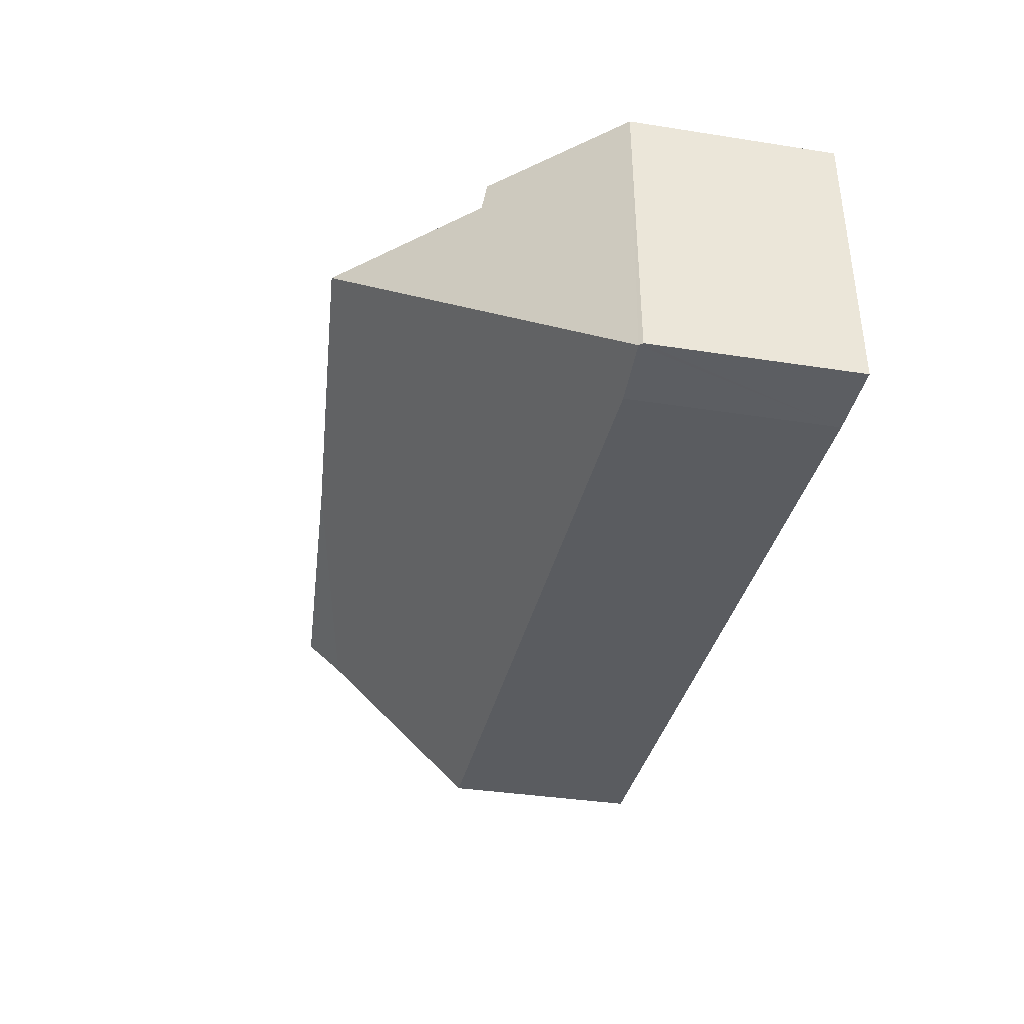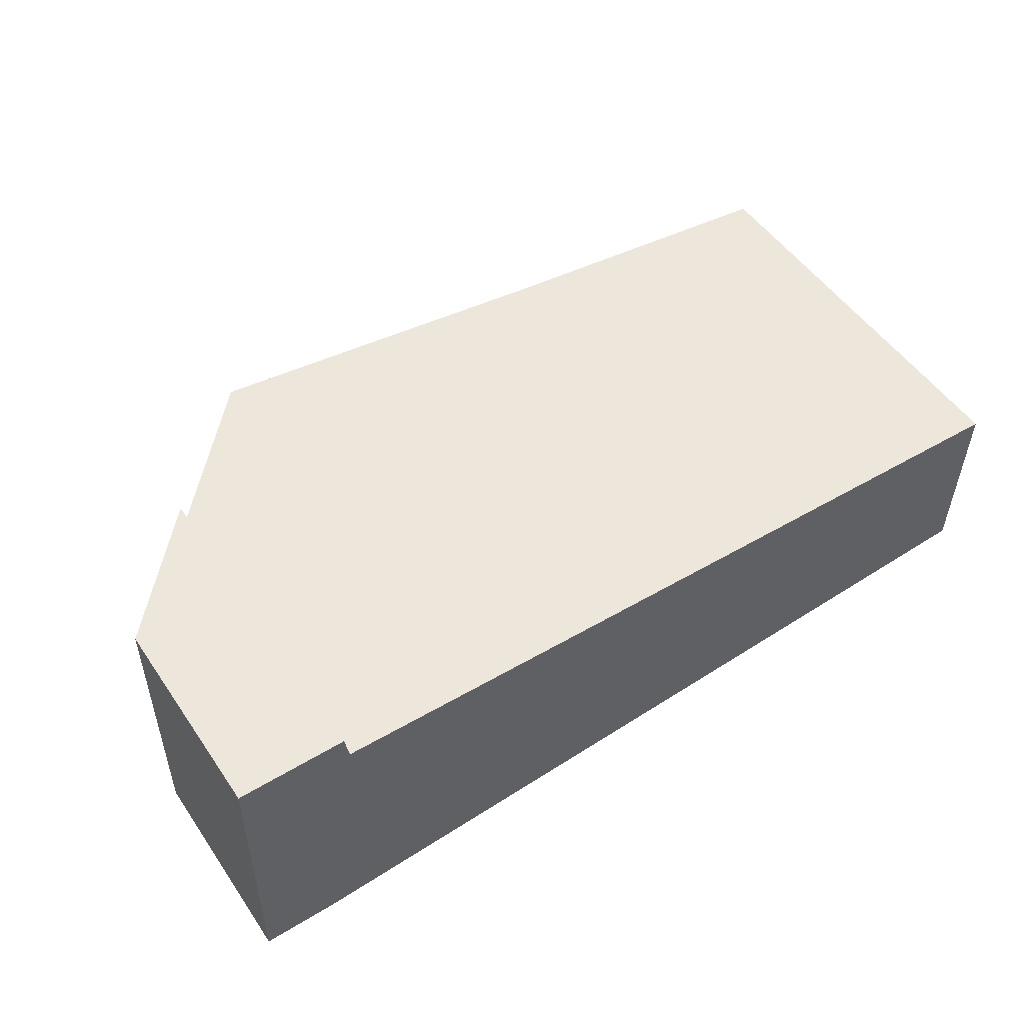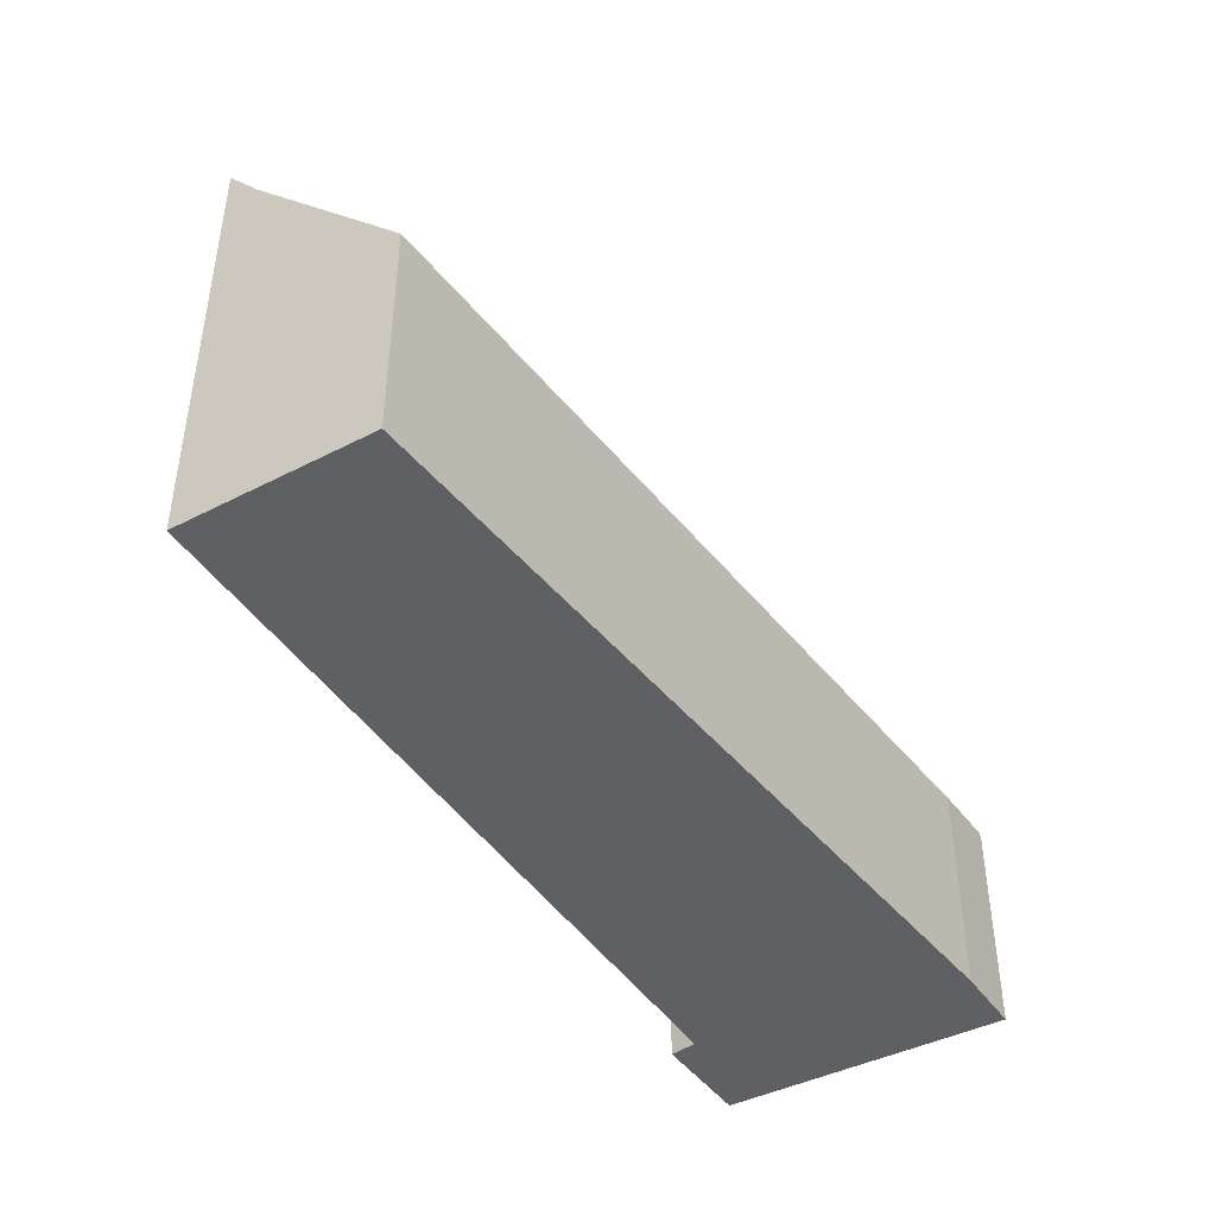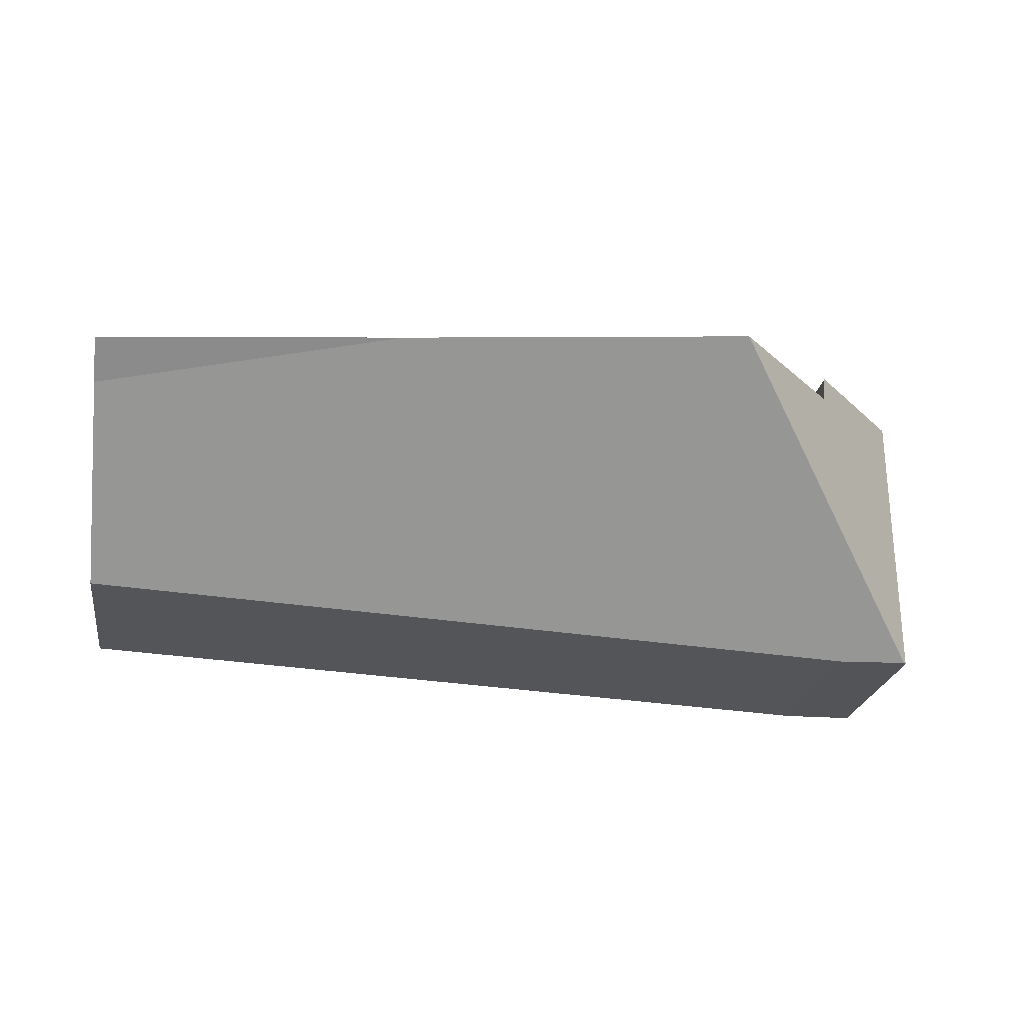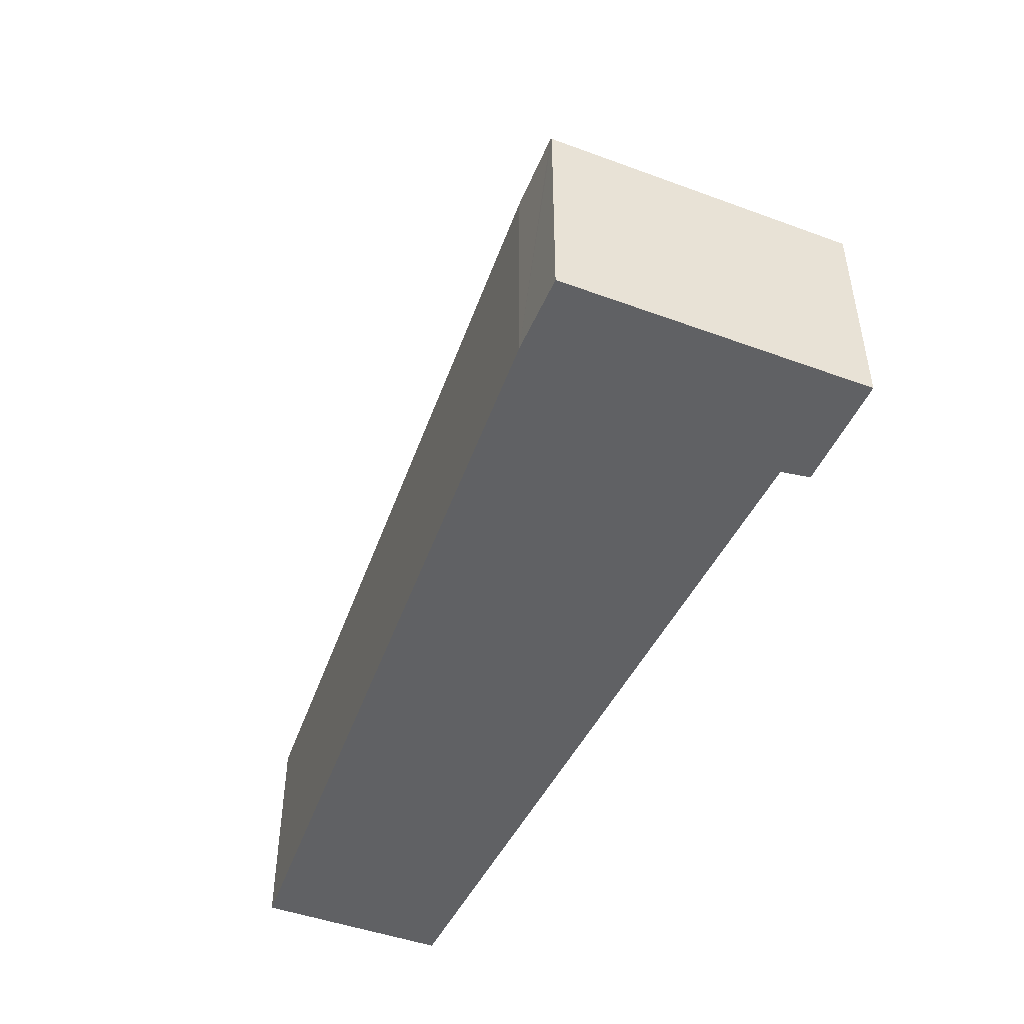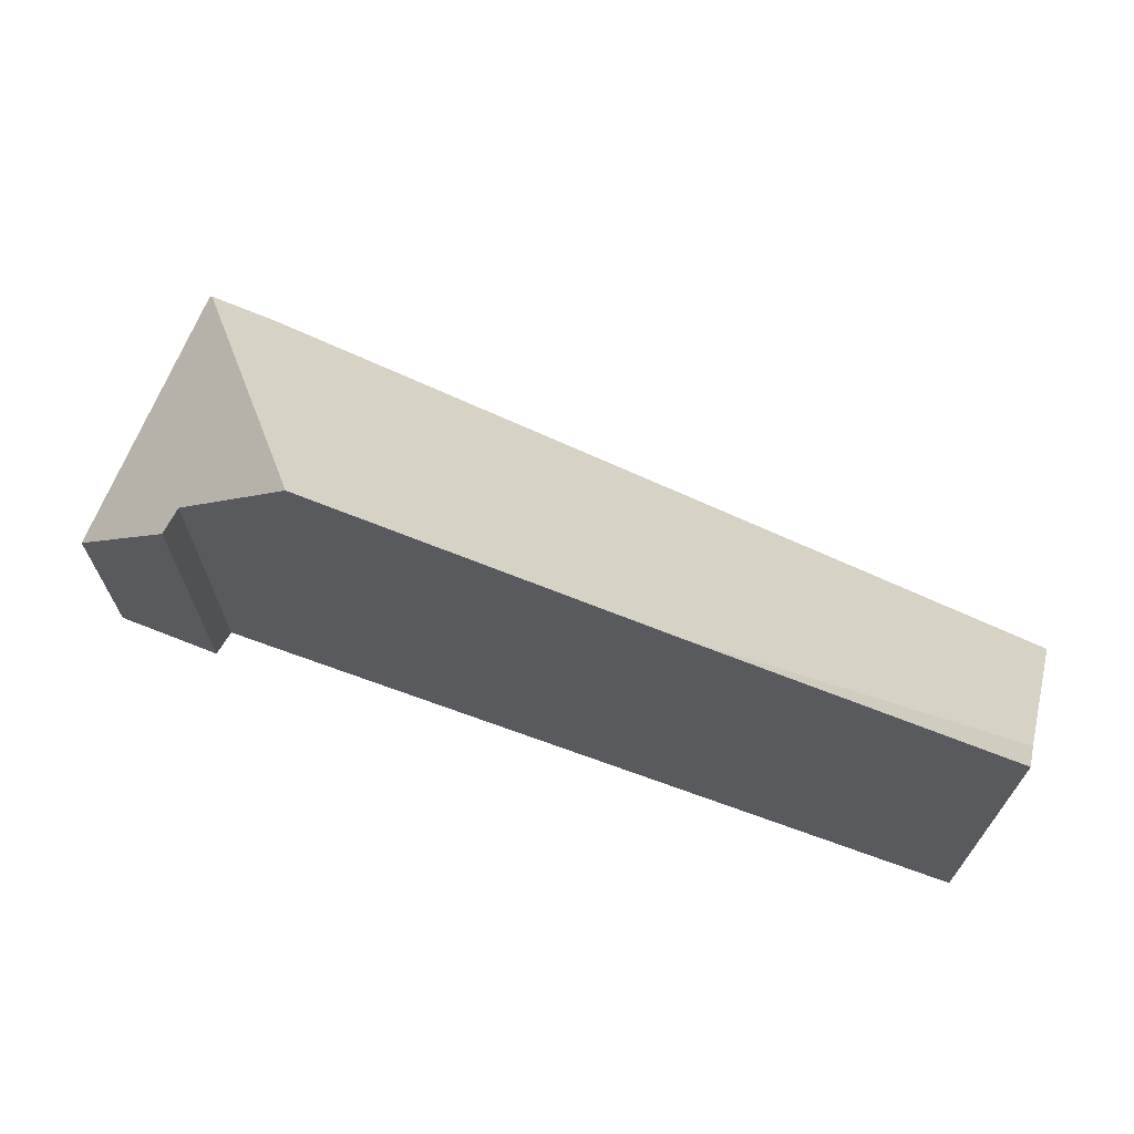
<metadata>
{"format":"obj","ext":"obj","renderer":"f3d","projection":"perspective","resolution":1024,"background":"white","views":[{"elev":-36.9,"azim":-101.4,"up":"+Z"},{"elev":51.8,"azim":-33.5,"up":"+Z"},{"elev":-42.5,"azim":122.4,"up":"+Y"},{"elev":-23.5,"azim":171.1,"up":"+Z"},{"elev":-46.8,"azim":-112.0,"up":"+Y"},{"elev":68.2,"azim":22.3,"up":"+Y"}]}
</metadata>
<code>
v  5.352 3.903 2.182
v  8.125 3.695 2.07
v  8.122 3.357 1.783
v  2.159 4.19 2.312
v  0.671 1.859 -0.007
v  0.03 1.896 1.161e-16
v  8.104 1.898 0.374
v  1.013 2.937 2.603
v  1.05 2.98 2.357
v  0.029 1.864 2.614
v  0 1.864 1.141e-16
v  1.05 -1.443e-16 2.357
v  1.013 -1.594e-16 2.603
v  8.125 -1.268e-16 2.07
v  8.104 -2.29e-17 0.374
v  8.122 -1.092e-16 1.783
v  2.159 -1.416e-16 2.312
v  5.352 -1.336e-16 2.182
v  0.029 -1.601e-16 2.614
v  0.671 4.286e-19 -0.007
v  0 0 0
v  0.03 0 0
g defaultobject
f 1 2 3
f 4 5 6
f 5 4 7
f 7 4 1
f 7 1 3
f 8 9 10
f 10 6 11
f 6 10 9
f 6 9 4
f 8 12 9
f 12 8 13
f 14 3 2
f 3 14 7
f 7 14 15
f 15 14 16
f 12 4 9
f 4 12 1
f 1 12 17
f 1 17 18
f 1 18 2
f 2 18 14
f 10 13 8
f 13 10 19
f 15 5 7
f 5 15 20
f 20 6 5
f 6 20 11
f 11 20 21
f 21 20 22
f 21 10 11
f 10 21 19
f 16 20 15
f 20 16 14
f 20 14 18
f 20 18 17
f 20 17 12
f 20 12 13
f 20 13 19
f 20 19 22
f 22 19 21

</code>
